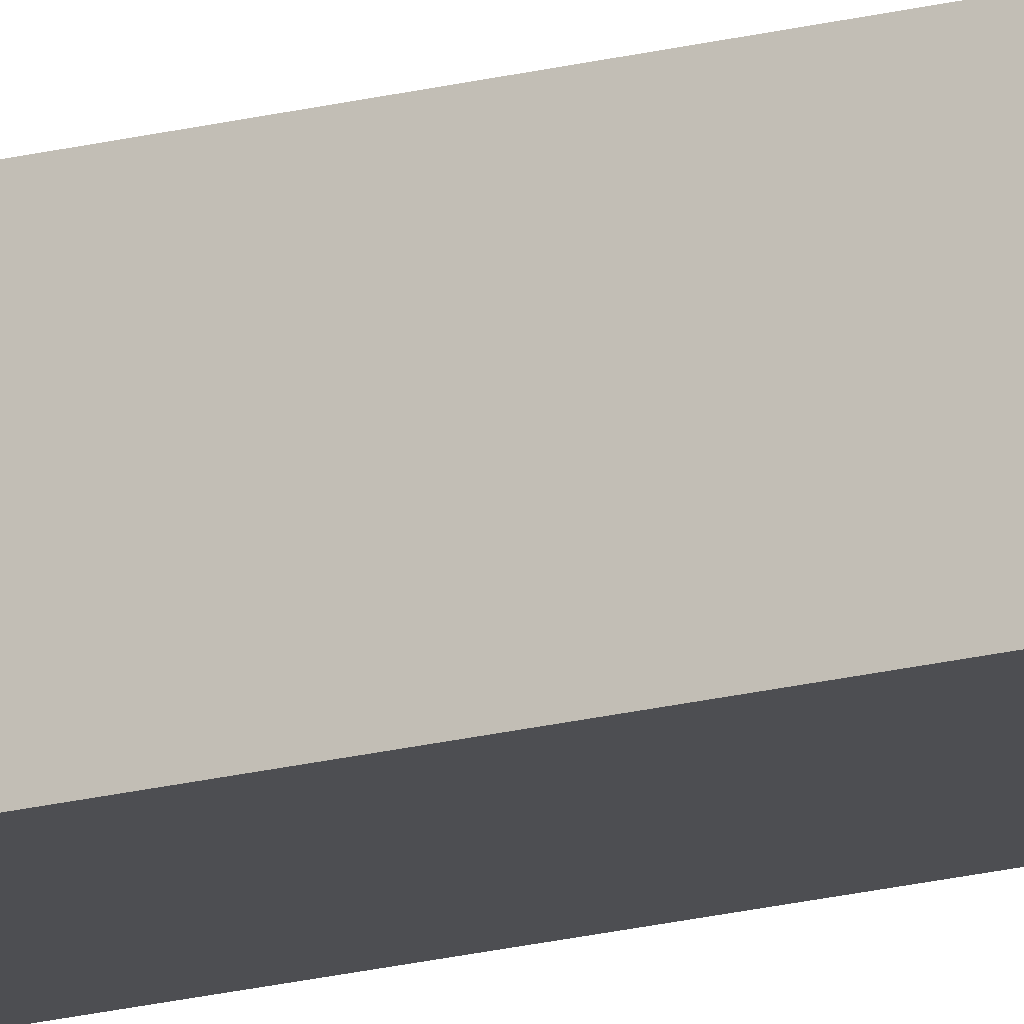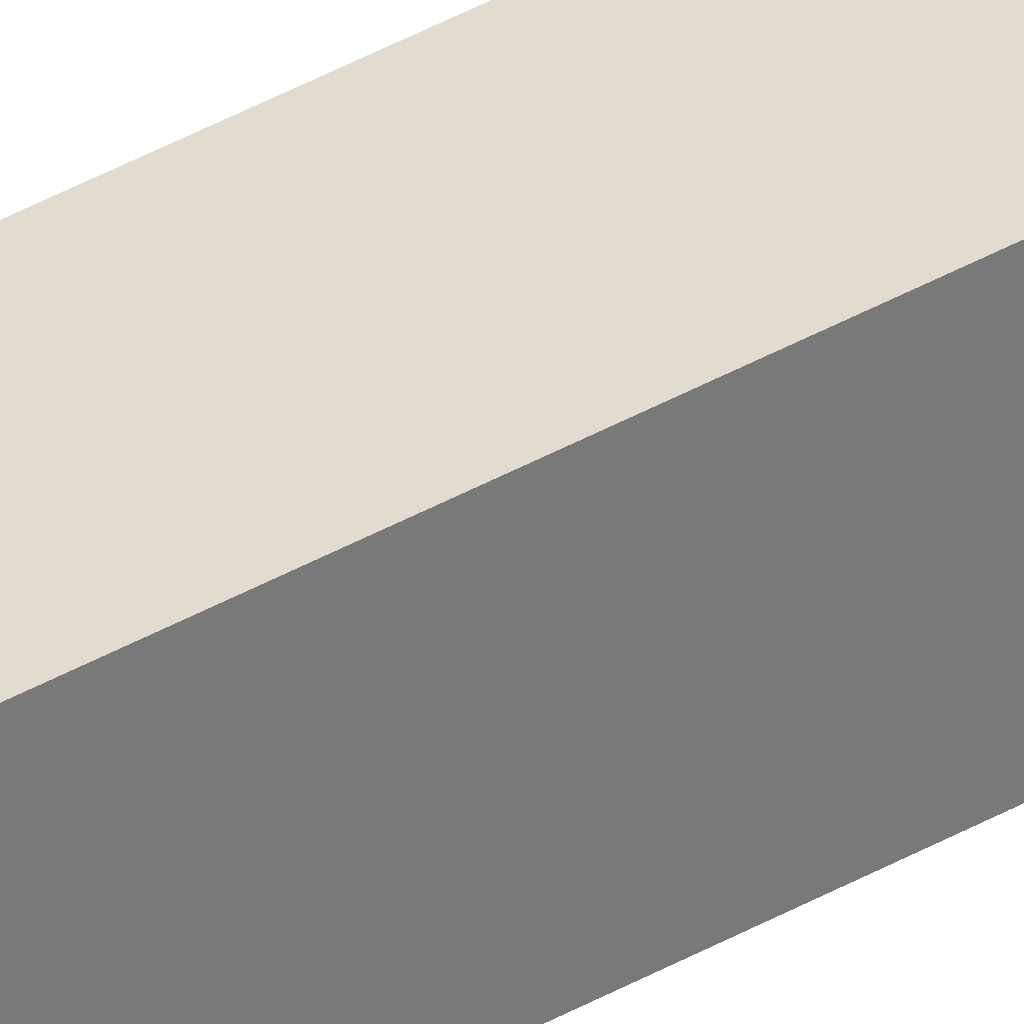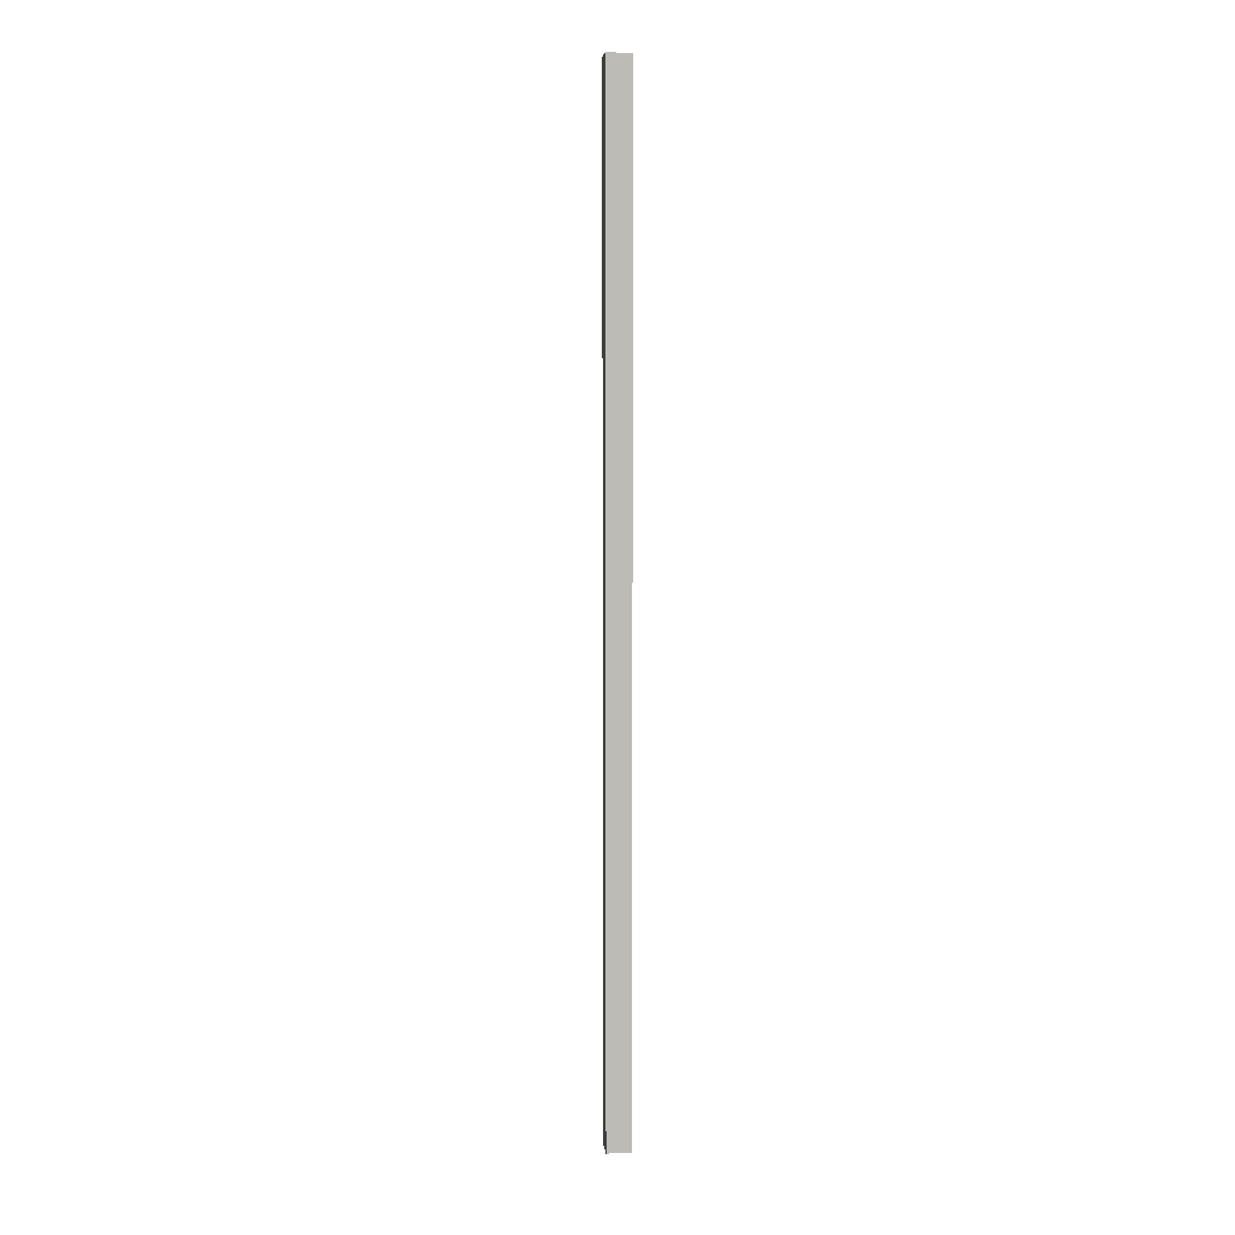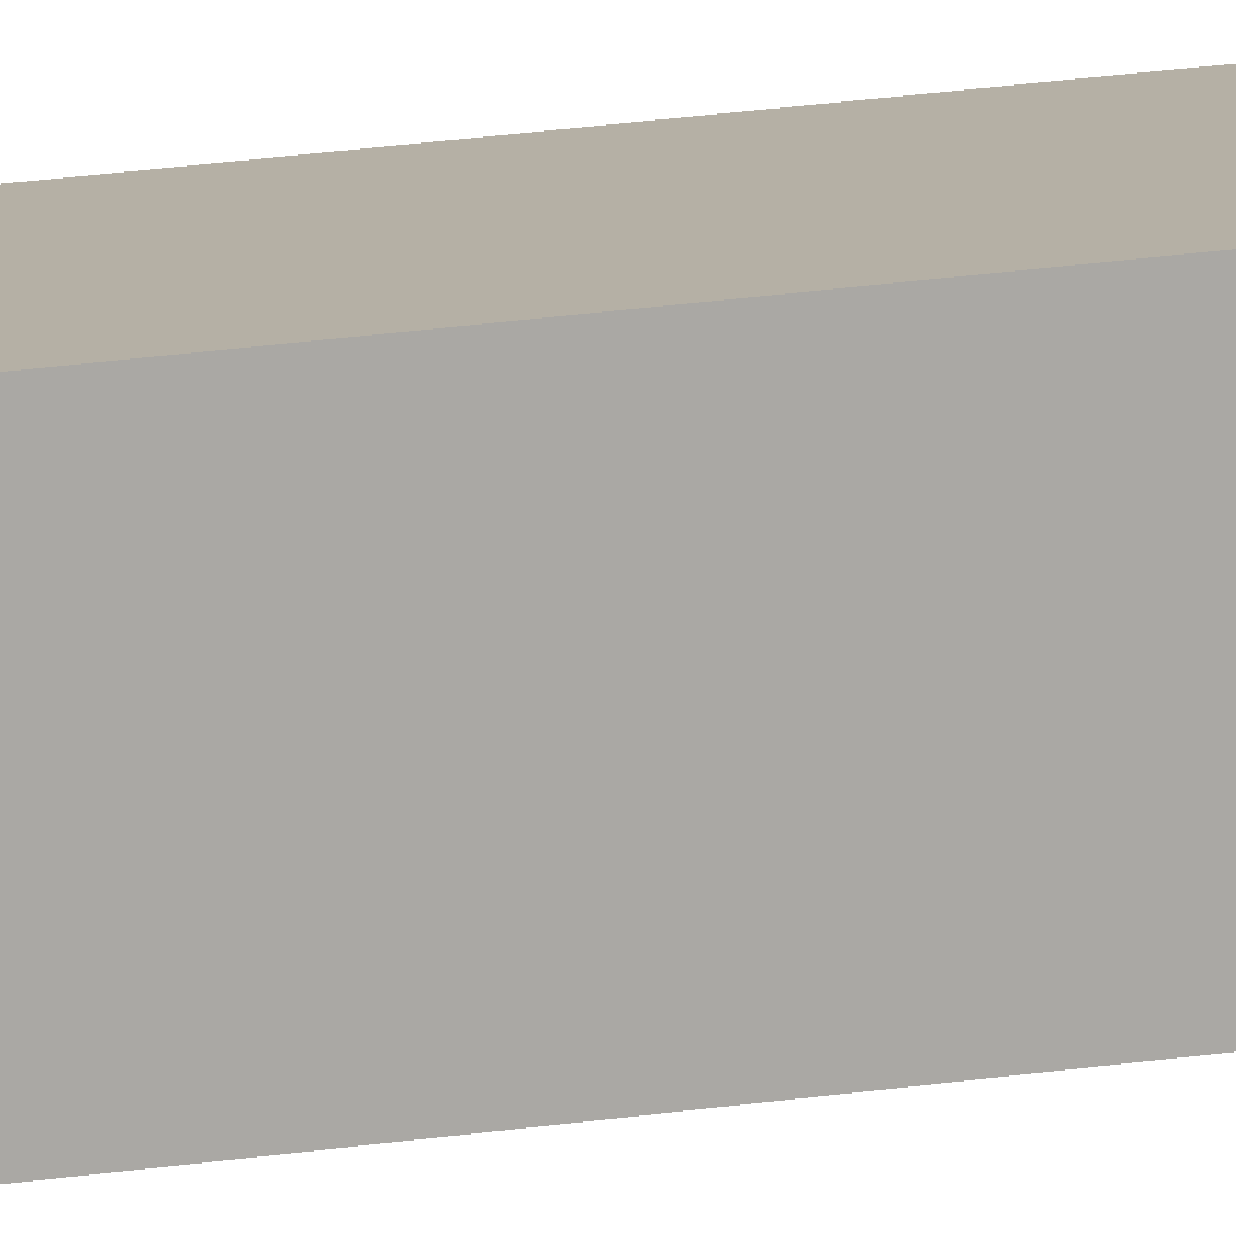
<metadata>
{"format":"obj","ext":"obj","renderer":"f3d","projection":"perspective","resolution":1024,"background":"white","views":[{"elev":-19.6,"azim":115.7,"up":"+Z"},{"elev":37.6,"azim":-126.6,"up":"+Z"},{"elev":6.5,"azim":175.9,"up":"+Y"},{"elev":9.2,"azim":57.3,"up":"+Z"}]}
</metadata>
<code>
v  0.245 10.05 -0.011
v  0.012 10.05 0.25
v  0.257 10.05 0.238
v  0 10.05 6.154e-16
v  0.257 -1.457e-17 0.238
v  0.245 6.736e-19 -0.011
v  0 0 0
v  0.012 -1.531e-17 0.25
g defaultobject
f 1 2 3
f 2 1 4
f 5 1 3
f 1 5 6
f 6 4 1
f 4 6 7
f 7 2 4
f 2 7 8
f 8 3 2
f 3 8 5
f 5 7 6
f 7 5 8

</code>
